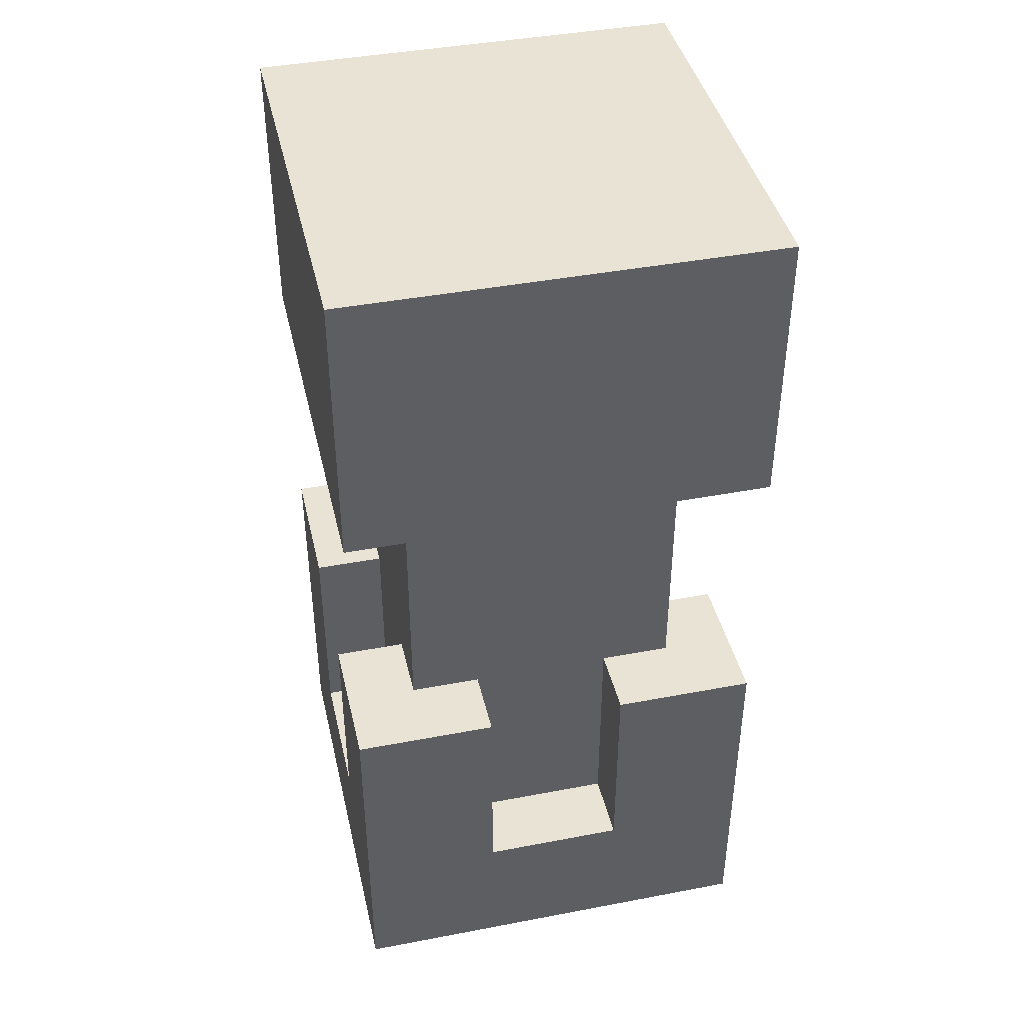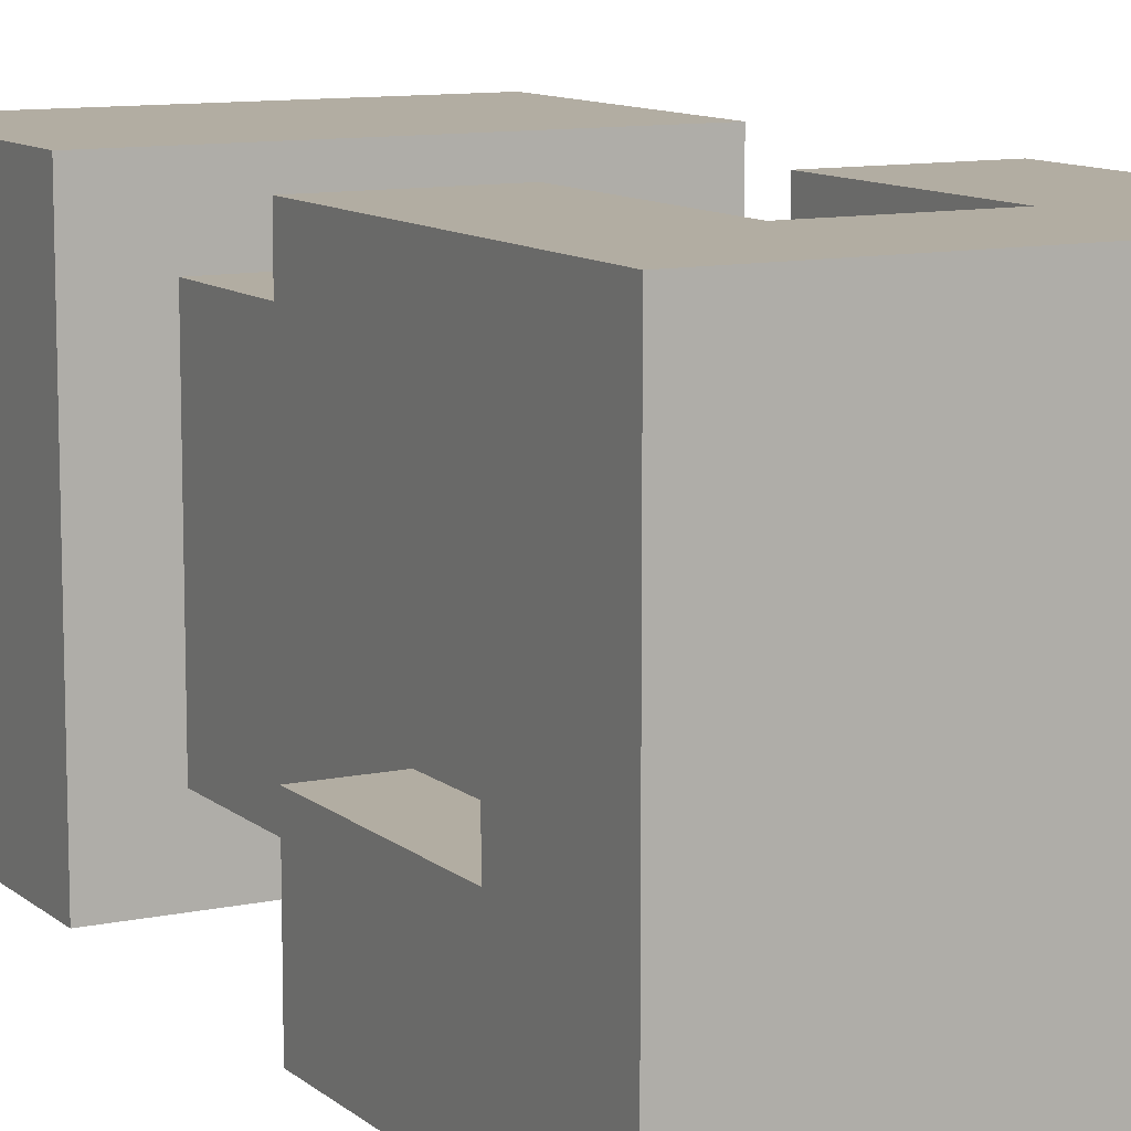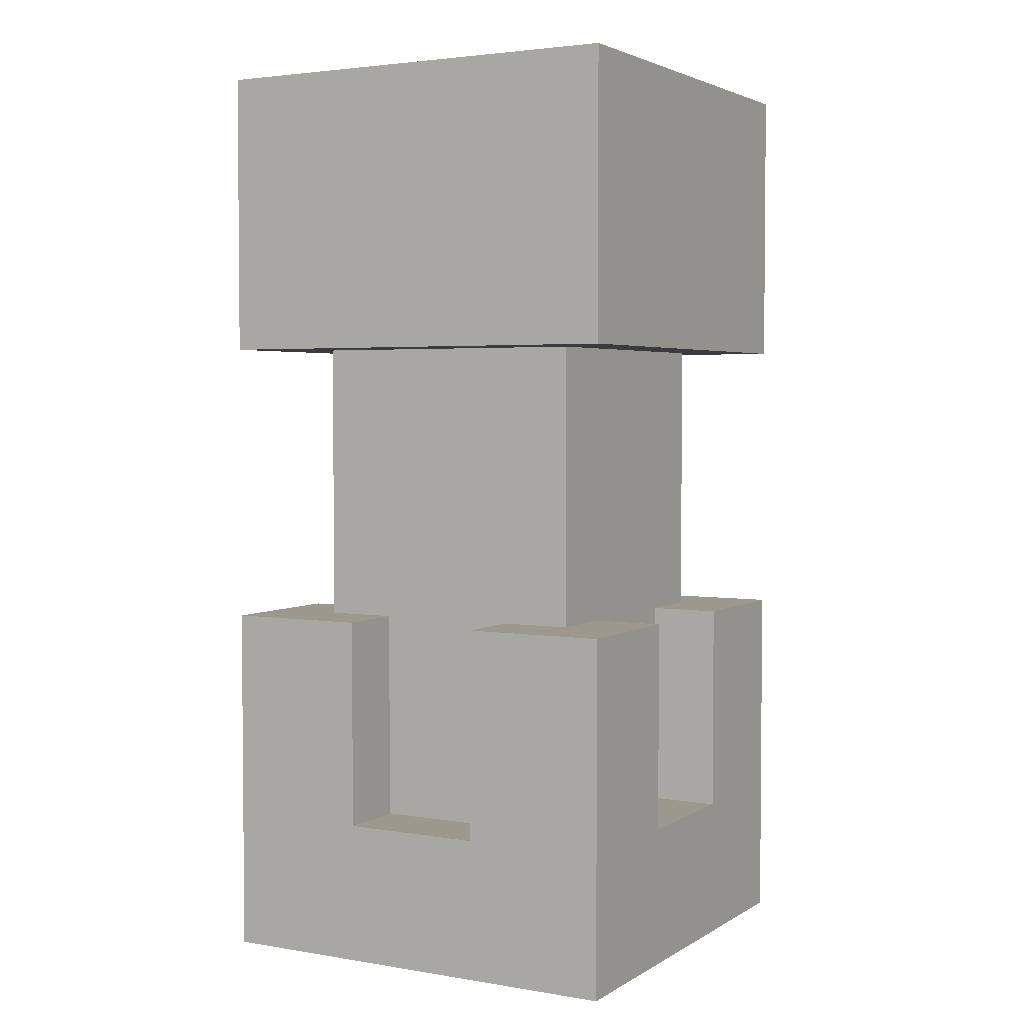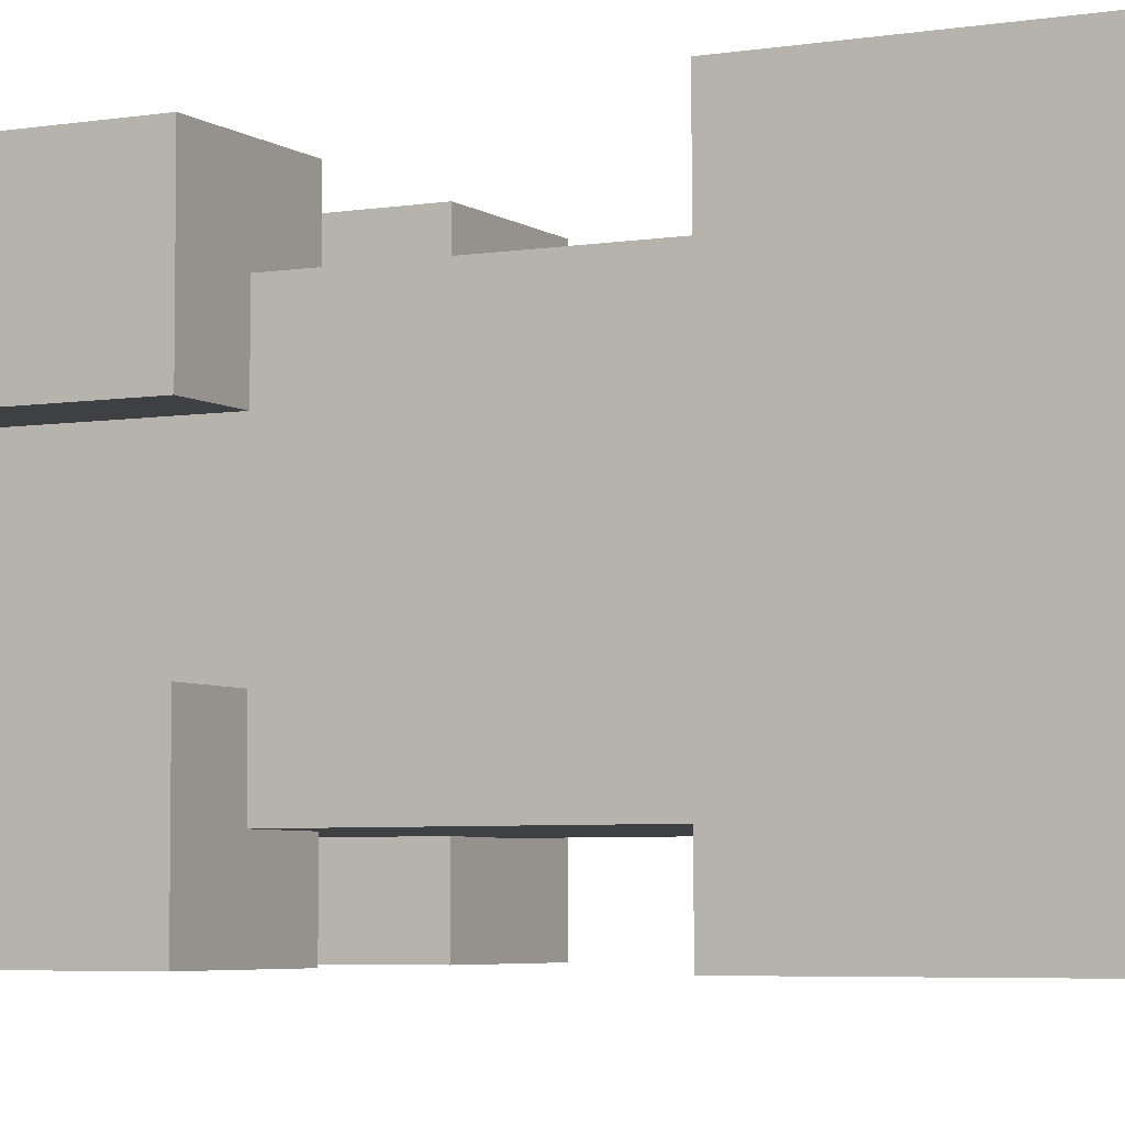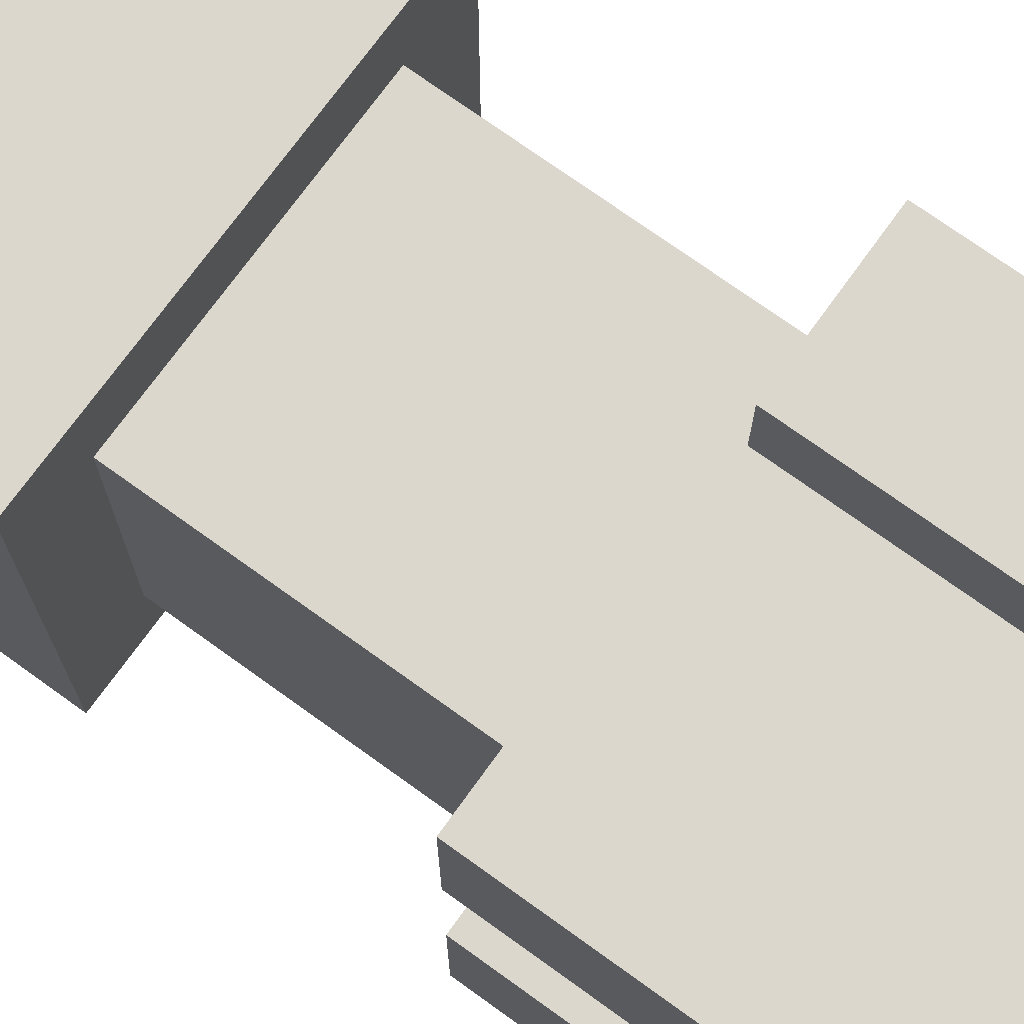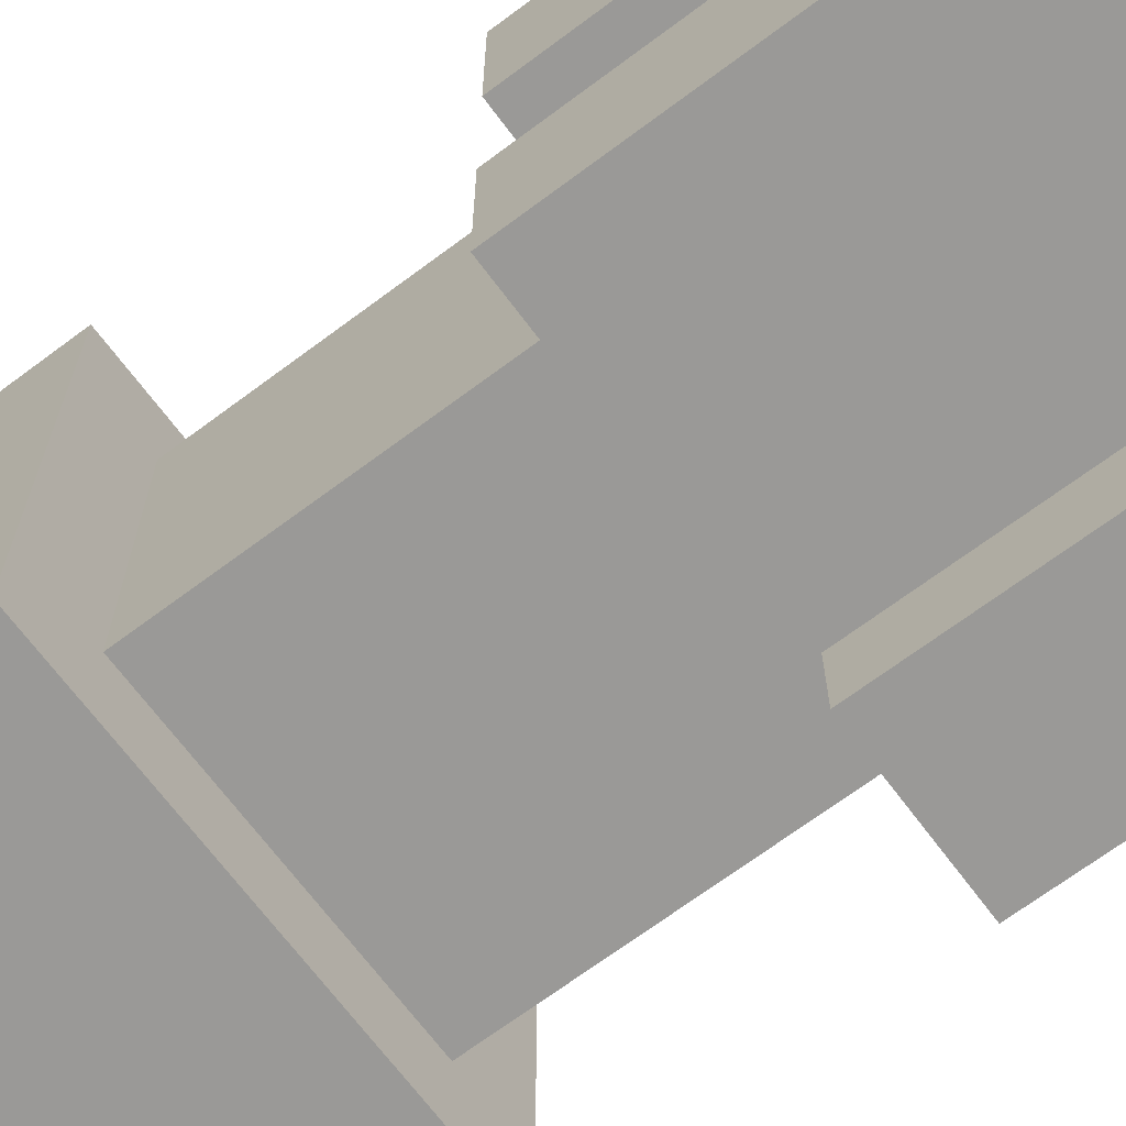
<metadata>
{"format":"obj","ext":"obj","renderer":"f3d","projection":"perspective","resolution":1024,"background":"white","views":[{"elev":42.0,"azim":77.1,"up":"+Y"},{"elev":10.6,"azim":-28.2,"up":"+Z"},{"elev":3.2,"azim":119.2,"up":"+Y"},{"elev":-5.0,"azim":117.3,"up":"+Z"},{"elev":73.4,"azim":-54.2,"up":"+Z"},{"elev":-69.0,"azim":-53.2,"up":"+Z"}]}
</metadata>
<code>
o
v 0.8 1.1 0.4
v 0.8 1.1 -0.2
v 0.8 1.3 0.4
v 0.8 1.3 0.3
v 0.8 1.3 0.2
v 0.8 1.3 0
v 0.8 1.3 -0.1
v 0.8 1.3 -0.2
v 0.8 1.4 0.4
v 0.8 1.4 0.3
v 0.8 1.4 -0.1
v 0.8 1.4 -0.2
v 0.8 1.6 0.4
v 0.8 1.6 0.2
v 0.8 1.6 0
v 0.8 1.6 -0.2
v 0.8 2 0.4
v 0.8 2 0.2
v 0.8 2 0
v 0.8 2 -0.2
v 0.8 2.2 0.4
v 0.8 2.2 0.3
v 0.8 2.2 -0.1
v 0.8 2.2 -0.2
v 0.8 2.3 0.3
v 0.8 2.3 0.2
v 0.8 2.3 0
v 0.8 2.3 -0.1
v 0.8 2.4 0.4
v 0.8 2.4 -0.2
v 0.9 1.3 0.2
v 0.9 1.3 0
v 0.9 1.6 0.3
v 0.9 1.6 0.2
v 0.9 1.6 0
v 0.9 1.6 -0.1
v 0.9 1.8 0.3
v 0.9 1.8 0.2
v 0.9 1.8 0
v 0.9 1.8 -0.1
v 0.9 2 0.3
v 0.9 2 0.2
v 0.9 2 0
v 0.9 2 -0.1
v 1.2 1.3 0.4
v 1.2 1.3 0.3
v 1.2 1.3 -0.1
v 1.2 1.3 -0.2
v 1.2 1.6 0.4
v 1.2 1.6 0.3
v 1.2 1.6 -0.1
v 1.2 1.6 -0.2
v 1 1.3 0.4
v 1 1.3 0.3
v 1 1.3 -0.1
v 1 1.3 -0.2
v 1 1.6 0.4
v 1 1.6 0.3
v 1 1.6 -0.1
v 1 1.6 -0.2
v 1.3 1.3 0.2
v 1.3 1.3 0
v 1.3 1.6 0.3
v 1.3 1.6 0.2
v 1.3 1.6 0
v 1.3 1.6 -0.1
v 1.3 1.8 0.3
v 1.3 1.8 0.2
v 1.3 1.8 0
v 1.3 1.8 -0.1
v 1.3 2 0.3
v 1.3 2 -0.1
v 1.4 1.1 0.4
v 1.4 1.1 -0.2
v 1.4 1.3 0.4
v 1.4 1.3 0.3
v 1.4 1.3 0.2
v 1.4 1.3 0
v 1.4 1.3 -0.1
v 1.4 1.3 -0.2
v 1.4 1.4 0.4
v 1.4 1.4 0.3
v 1.4 1.4 -0.1
v 1.4 1.4 -0.2
v 1.4 1.6 0.4
v 1.4 1.6 0.2
v 1.4 1.6 0
v 1.4 1.6 -0.2
v 1.4 2 0.4
v 1.4 2 -0.2
v 1.4 2.2 0.4
v 1.4 2.2 0.3
v 1.4 2.2 -0.1
v 1.4 2.2 -0.2
v 1.4 2.4 0.4
v 1.4 2.4 0.3
v 1.4 2.4 -0.1
v 1.4 2.4 -0.2
v 0.8 1.1 0.4
v 0.8 1.3 0.4
v 0.8 1.4 0.4
v 0.8 1.6 0.4
v 0.8 2 0.4
v 0.8 2.2 0.4
v 0.8 2.4 0.4
v 0.9 1.3 0.4
v 0.9 1.4 0.4
v 0.9 2.2 0.4
v 0.9 2.4 0.4
v 1 1.3 0.4
v 1 1.6 0.4
v 1.2 1.3 0.4
v 1.2 1.6 0.4
v 1.3 1.3 0.4
v 1.3 1.4 0.4
v 1.3 2.2 0.4
v 1.3 2.4 0.4
v 1.4 1.1 0.4
v 1.4 1.3 0.4
v 1.4 1.4 0.4
v 1.4 1.6 0.4
v 1.4 2 0.4
v 1.4 2.2 0.4
v 1.4 2.4 0.4
v 0.9 1.6 0.3
v 0.9 1.8 0.3
v 0.9 2 0.3
v 1 1.3 0.3
v 1 1.6 0.3
v 1 1.8 0.3
v 1.2 1.3 0.3
v 1.2 1.6 0.3
v 1.2 1.8 0.3
v 1.3 1.6 0.3
v 1.3 1.8 0.3
v 1.3 2 0.3
v 0.8 1.3 0
v 0.8 1.6 0
v 0.9 1.3 0
v 0.9 1.6 0
v 1.3 1.3 0
v 1.3 1.6 0
v 1.4 1.3 0
v 1.4 1.6 0
v 0.8 1.3 0.2
v 0.8 1.6 0.2
v 0.9 1.3 0.2
v 0.9 1.6 0.2
v 1.3 1.3 0.2
v 1.3 1.6 0.2
v 1.4 1.3 0.2
v 1.4 1.6 0.2
v 0.9 1.6 -0.1
v 0.9 1.8 -0.1
v 0.9 2 -0.1
v 1 1.3 -0.1
v 1 1.6 -0.1
v 1 1.8 -0.1
v 1.2 1.3 -0.1
v 1.2 1.6 -0.1
v 1.2 1.8 -0.1
v 1.3 1.6 -0.1
v 1.3 1.8 -0.1
v 1.3 2 -0.1
v 0.8 1.1 -0.2
v 0.8 1.3 -0.2
v 0.8 1.4 -0.2
v 0.8 1.6 -0.2
v 0.8 2 -0.2
v 0.8 2.2 -0.2
v 0.8 2.4 -0.2
v 0.9 1.3 -0.2
v 0.9 1.4 -0.2
v 0.9 2.2 -0.2
v 0.9 2.4 -0.2
v 1 1.3 -0.2
v 1 1.6 -0.2
v 1.2 1.3 -0.2
v 1.2 1.6 -0.2
v 1.3 1.3 -0.2
v 1.3 1.4 -0.2
v 1.3 2.2 -0.2
v 1.3 2.4 -0.2
v 1.4 1.1 -0.2
v 1.4 1.3 -0.2
v 1.4 1.4 -0.2
v 1.4 1.6 -0.2
v 1.4 2 -0.2
v 1.4 2.2 -0.2
v 1.4 2.4 -0.2
v 0.8 1.1 0.4
v 1.4 1.1 0.4
v 0.8 1.1 -0.2
v 1.4 1.1 -0.2
v 0.8 2 0.4
v 1.4 2 0.4
v 0.9 2 0.3
v 1.3 2 0.3
v 0.8 2 0.2
v 0.9 2 0.2
v 0.8 2 0
v 0.9 2 0
v 0.9 2 -0.1
v 1.3 2 -0.1
v 0.8 2 -0.2
v 1.4 2 -0.2
v 1 1.3 0.4
v 1.2 1.3 0.4
v 1 1.3 0.3
v 1.2 1.3 0.3
v 0.8 1.3 0.2
v 0.9 1.3 0.2
v 1.3 1.3 0.2
v 1.4 1.3 0.2
v 0.8 1.3 0
v 0.9 1.3 0
v 1.3 1.3 0
v 1.4 1.3 0
v 1 1.3 -0.1
v 1.2 1.3 -0.1
v 1 1.3 -0.2
v 1.2 1.3 -0.2
v 0.8 1.6 0.4
v 1 1.6 0.4
v 1.2 1.6 0.4
v 1.4 1.6 0.4
v 0.9 1.6 0.3
v 1 1.6 0.3
v 1.2 1.6 0.3
v 1.3 1.6 0.3
v 0.8 1.6 0.2
v 0.9 1.6 0.2
v 1.3 1.6 0.2
v 1.4 1.6 0.2
v 0.8 1.6 0
v 0.9 1.6 0
v 1.3 1.6 0
v 1.4 1.6 0
v 0.9 1.6 -0.1
v 1 1.6 -0.1
v 1.2 1.6 -0.1
v 1.3 1.6 -0.1
v 0.8 1.6 -0.2
v 1 1.6 -0.2
v 1.2 1.6 -0.2
v 1.4 1.6 -0.2
v 0.8 2.4 0.4
v 0.9 2.4 0.4
v 1.3 2.4 0.4
v 1.4 2.4 0.4
v 1.3 2.4 0.3
v 1.4 2.4 0.3
v 1.3 2.4 -0.1
v 1.4 2.4 -0.1
v 0.8 2.4 -0.2
v 0.9 2.4 -0.2
v 1.3 2.4 -0.2
v 1.4 2.4 -0.2
f 3 2 1
f 4 2 3
f 5 2 4
f 6 2 5
f 7 2 6
f 8 2 7
f 9 4 3
f 10 5 4
f 10 4 9
f 11 8 7
f 11 7 6
f 12 8 11
f 13 10 9
f 14 5 10
f 14 10 13
f 15 11 6
f 15 12 11
f 16 12 15
f 21 18 17
f 22 18 21
f 23 20 19
f 24 20 23
f 25 18 22
f 25 22 21
f 26 19 18
f 26 18 25
f 27 23 19
f 27 19 26
f 28 24 23
f 28 23 27
f 29 25 21
f 29 27 26
f 29 28 27
f 29 26 25
f 30 24 28
f 30 28 29
f 34 32 31
f 35 32 34
f 37 34 33
f 38 35 34
f 38 34 37
f 39 36 35
f 39 35 38
f 40 36 39
f 41 38 37
f 41 39 38
f 41 40 39
f 42 40 41
f 43 40 42
f 44 40 43
f 49 46 45
f 50 46 49
f 51 48 47
f 52 48 51
f 53 54 57
f 57 54 58
f 55 56 59
f 59 56 60
f 61 62 64
f 64 62 65
f 63 64 67
f 64 65 68
f 67 64 68
f 65 66 69
f 68 65 69
f 69 66 70
f 67 68 71
f 68 69 71
f 69 70 71
f 71 70 72
f 73 74 75
f 75 74 76
f 76 74 77
f 77 74 78
f 78 74 79
f 79 74 80
f 75 76 81
f 76 77 82
f 81 76 82
f 79 80 83
f 78 79 83
f 83 80 84
f 81 82 85
f 82 77 86
f 85 82 86
f 78 83 87
f 83 84 87
f 87 84 88
f 89 90 91
f 91 90 92
f 92 90 93
f 93 90 94
f 91 92 95
f 92 93 96
f 95 92 96
f 93 94 97
f 96 93 97
f 97 94 98
f 106 100 99
f 106 101 100
f 107 102 101
f 107 101 106
f 108 105 104
f 108 104 103
f 109 105 108
f 110 107 106
f 110 106 99
f 111 102 107
f 111 107 110
f 112 110 99
f 114 112 99
f 114 113 112
f 115 113 114
f 116 109 108
f 116 108 103
f 117 109 116
f 118 114 99
f 119 115 114
f 119 114 118
f 120 113 115
f 120 115 119
f 121 113 120
f 122 116 103
f 123 117 116
f 123 116 122
f 124 117 123
f 129 126 125
f 130 127 126
f 130 126 129
f 131 129 128
f 131 130 129
f 132 130 131
f 133 127 130
f 133 130 132
f 134 133 132
f 135 127 133
f 135 133 134
f 136 127 135
f 139 138 137
f 140 138 139
f 143 142 141
f 144 142 143
f 145 146 147
f 147 146 148
f 149 150 151
f 151 150 152
f 153 154 157
f 154 155 158
f 157 154 158
f 156 157 159
f 157 158 159
f 159 158 160
f 158 155 161
f 160 158 161
f 160 161 162
f 161 155 163
f 162 161 163
f 163 155 164
f 165 166 172
f 166 167 172
f 167 168 173
f 172 167 173
f 170 171 174
f 169 170 174
f 174 171 175
f 172 173 176
f 165 172 176
f 173 168 177
f 176 173 177
f 165 176 178
f 165 178 180
f 178 179 180
f 180 179 181
f 174 175 182
f 169 174 182
f 182 175 183
f 165 180 184
f 180 181 185
f 184 180 185
f 181 179 186
f 185 181 186
f 186 179 187
f 169 182 188
f 182 183 189
f 188 182 189
f 189 183 190
f 193 192 191
f 194 192 193
f 197 196 195
f 198 196 197
f 199 197 195
f 200 197 199
f 201 200 199
f 202 200 201
f 203 202 201
f 204 196 198
f 205 203 201
f 205 204 203
f 206 196 204
f 206 204 205
f 207 208 209
f 209 208 210
f 211 212 215
f 215 212 216
f 213 214 217
f 217 214 218
f 219 220 221
f 221 220 222
f 223 224 227
f 227 224 228
f 225 226 229
f 229 226 230
f 223 227 231
f 231 227 232
f 230 226 233
f 233 226 234
f 235 236 239
f 237 238 242
f 239 240 243
f 235 239 243
f 243 240 244
f 241 242 245
f 242 238 246
f 245 242 246
f 248 249 251
f 249 250 251
f 251 250 252
f 248 251 253
f 251 252 253
f 253 252 254
f 247 248 255
f 248 253 256
f 255 248 256
f 253 254 257
f 256 253 257
f 257 254 258

</code>
